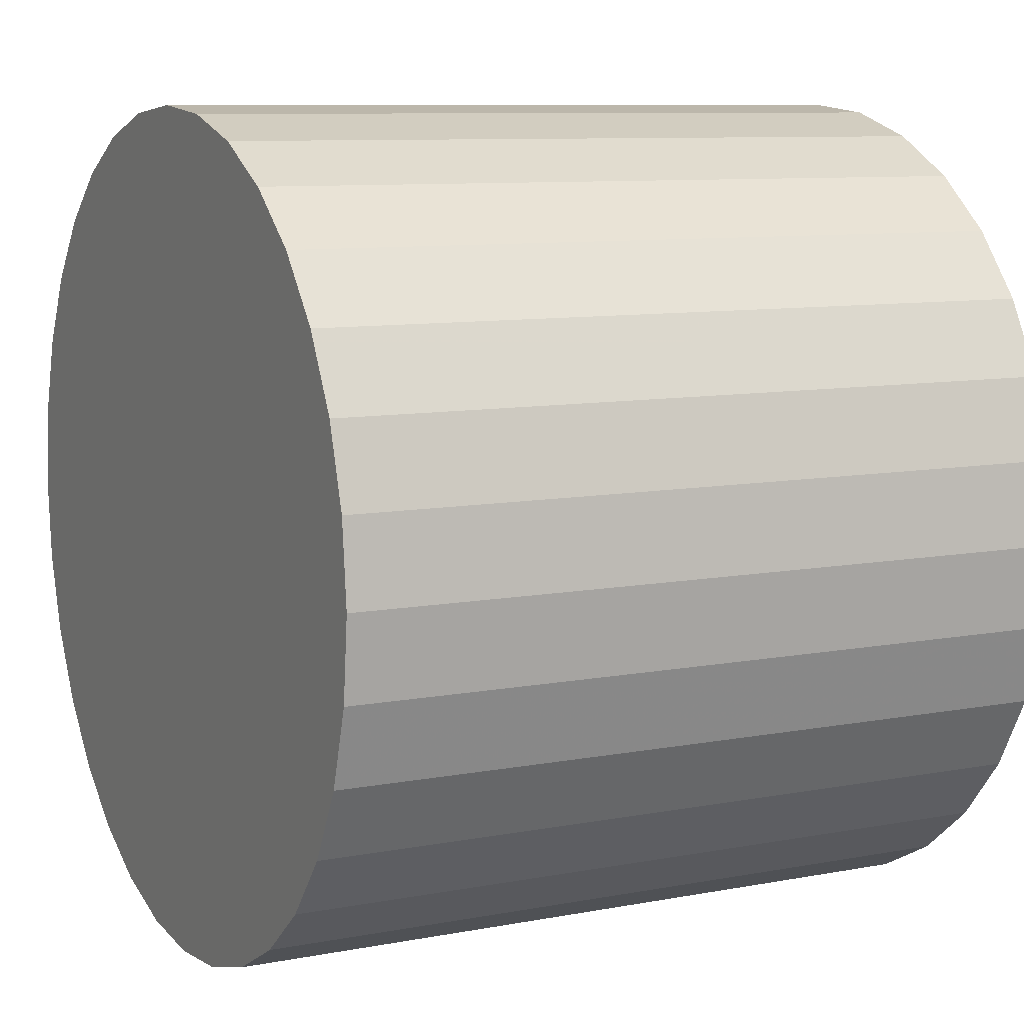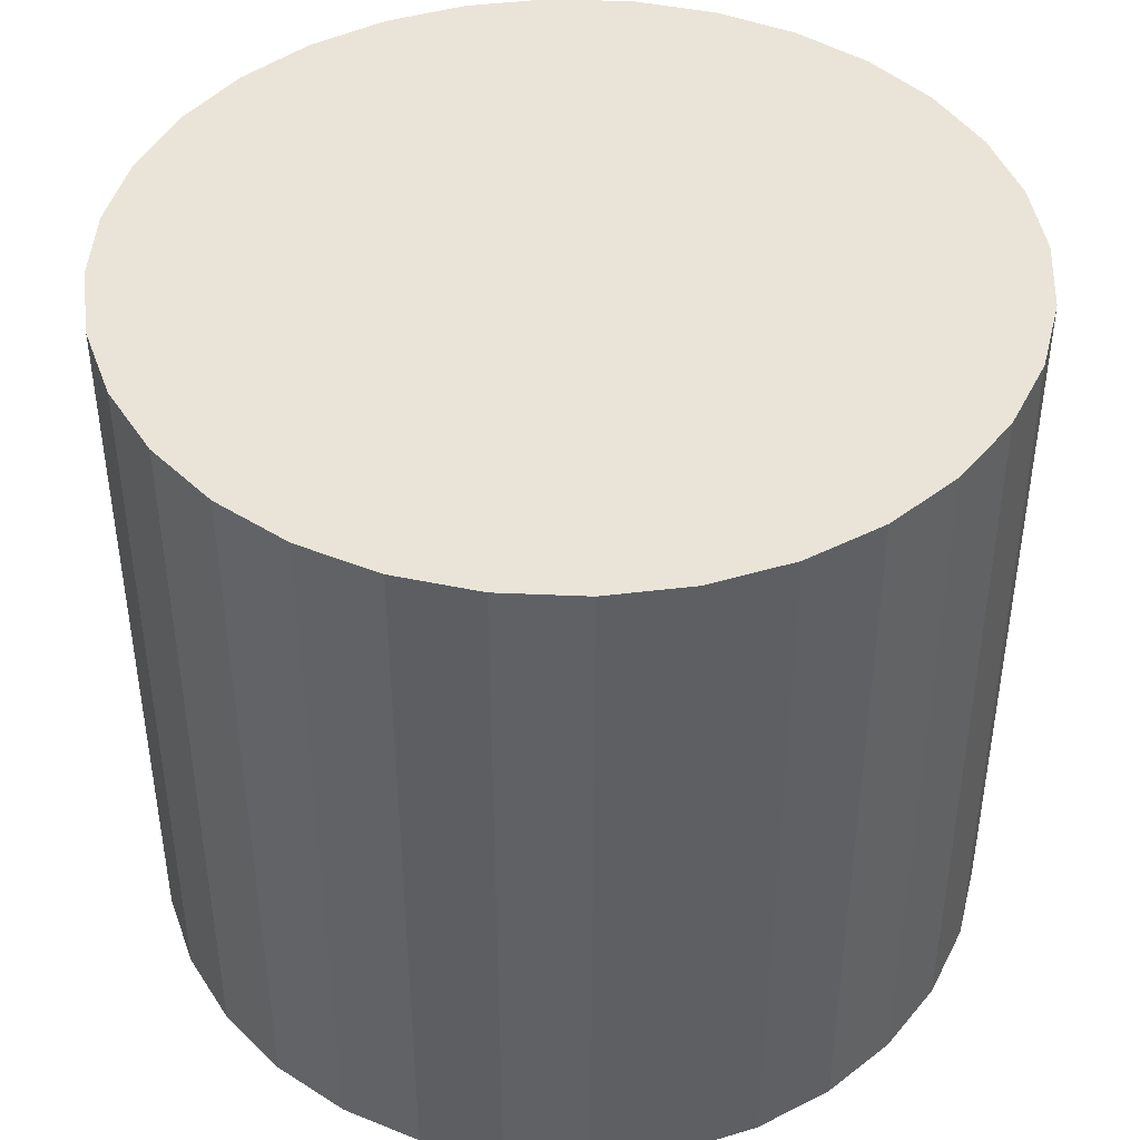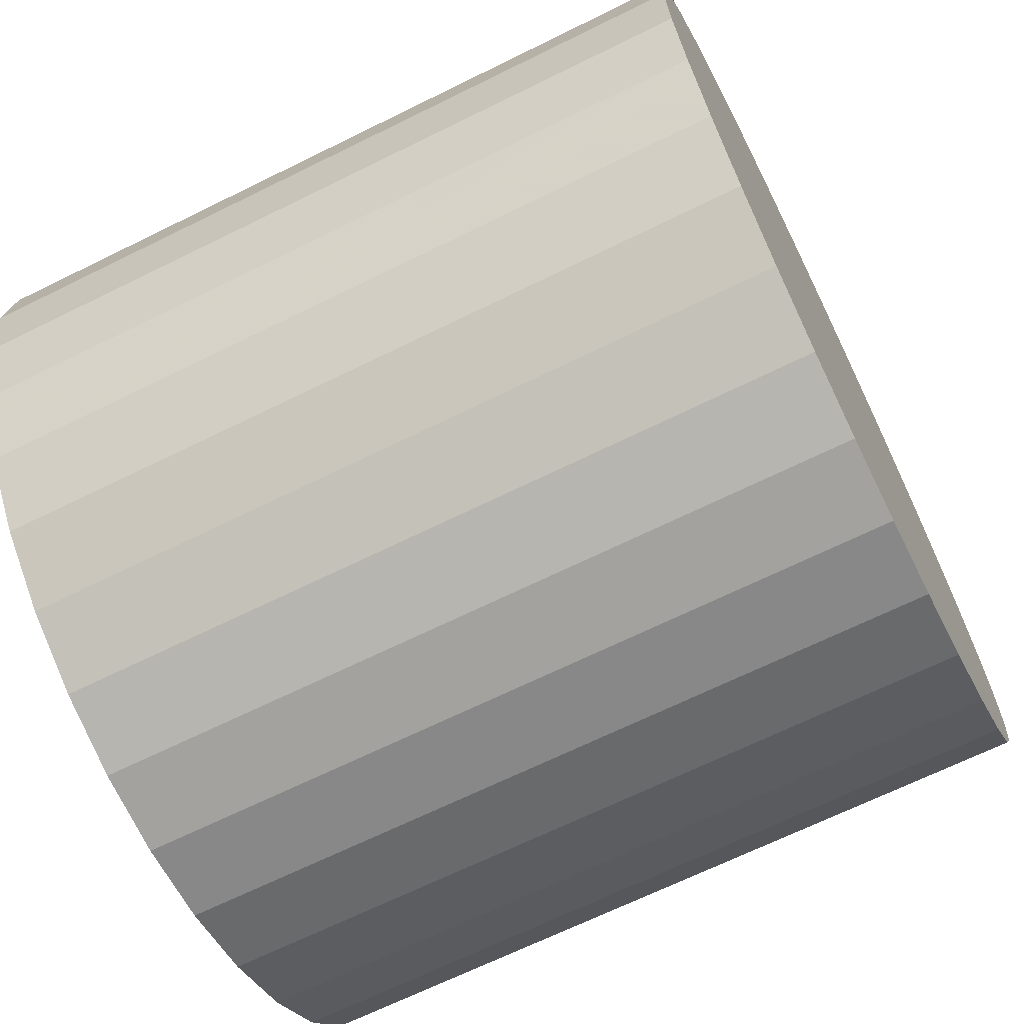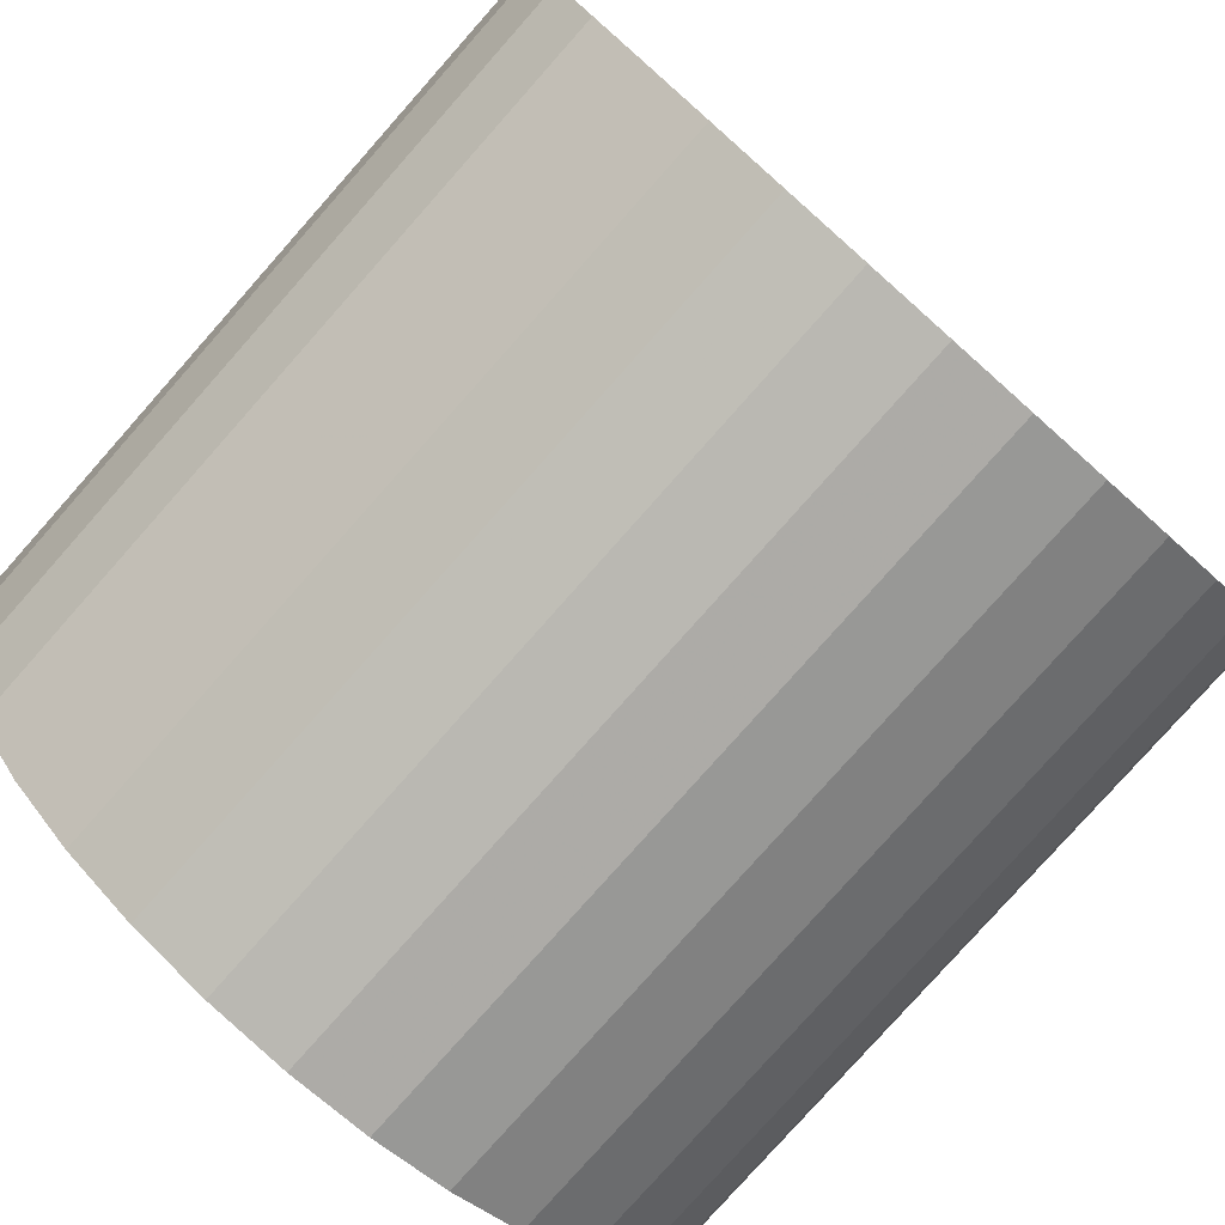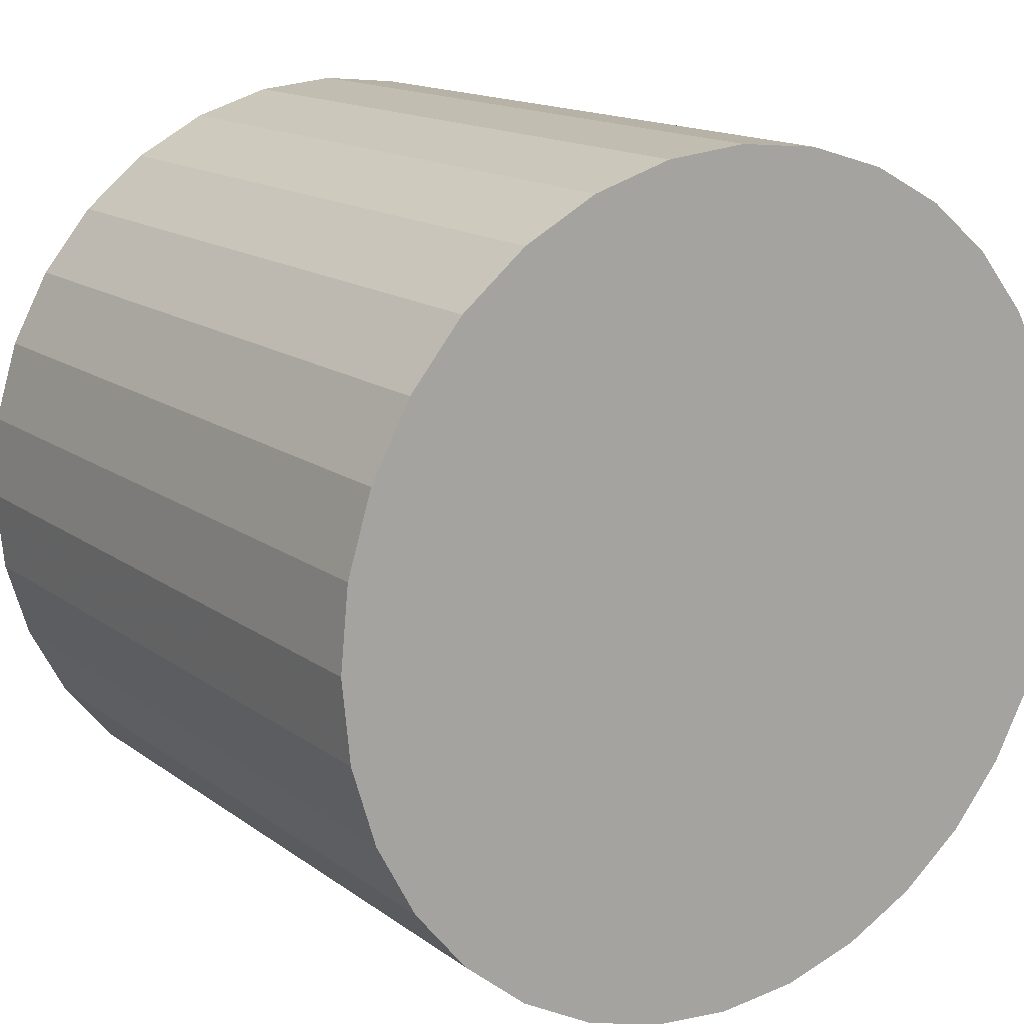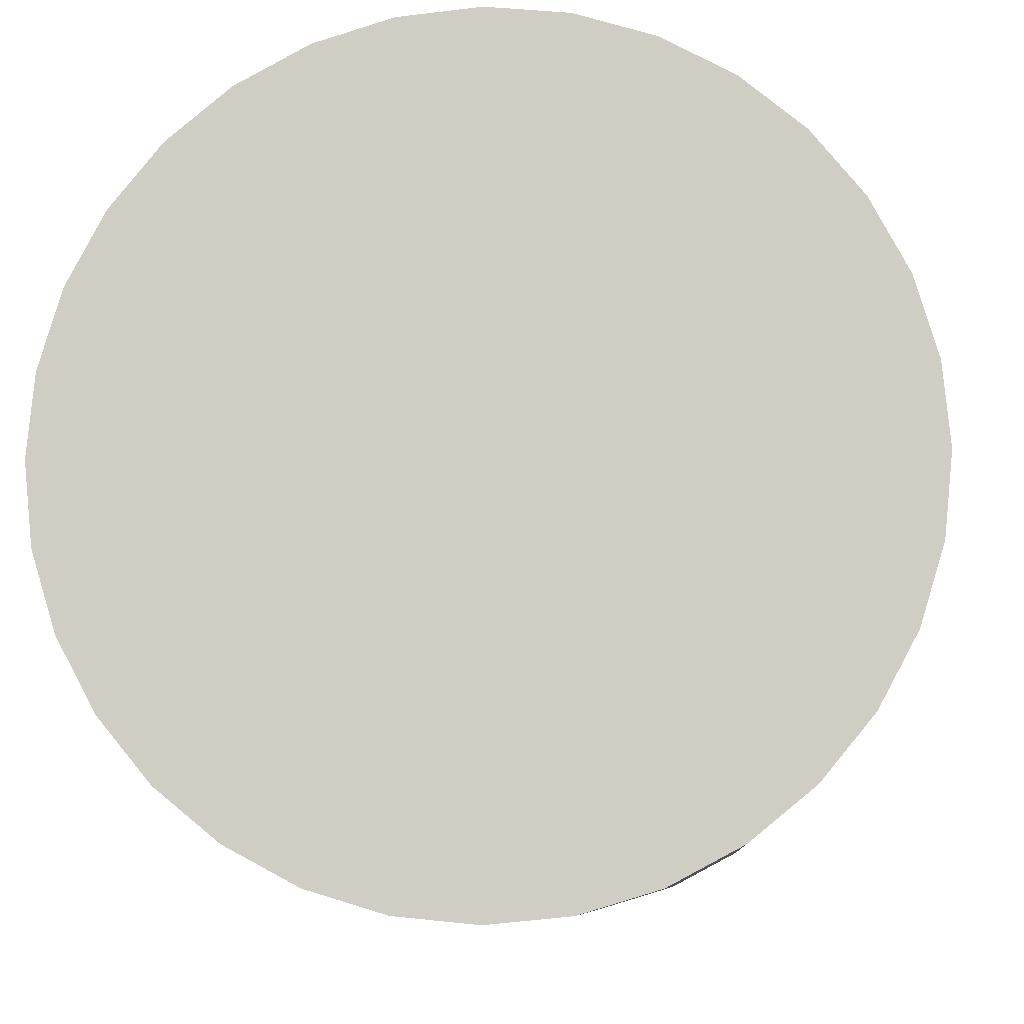
<metadata>
{"format":"obj","ext":"obj","renderer":"f3d","projection":"perspective","resolution":1024,"background":"white","views":[{"elev":9.0,"azim":-117.1,"up":"+Y"},{"elev":43.5,"azim":-58.9,"up":"+Z"},{"elev":-67.7,"azim":116.3,"up":"+Y"},{"elev":-79.7,"azim":138.4,"up":"+Y"},{"elev":14.9,"azim":146.3,"up":"+Y"},{"elev":-8.1,"azim":-175.9,"up":"+Y"}]}
</metadata>
<code>
v 0 0 -0.01968
v 0.02232 0 -0.01968
v 0.02232 0 0.01968
v 0 0 0.01968
v 0.02189 0.004354 -0.01968
v 0.02189 0.004354 0.01968
v 0.02062 0.008541 -0.01968
v 0.02062 0.008541 0.01968
v 0.01856 0.0124 -0.01968
v 0.01856 0.0124 0.01968
v 0.01578 0.01578 -0.01968
v 0.01578 0.01578 0.01968
v 0.0124 0.01856 -0.01968
v 0.0124 0.01856 0.01968
v 0.008541 0.02062 -0.01968
v 0.008541 0.02062 0.01968
v 0.004354 0.02189 -0.01968
v 0.004354 0.02189 0.01968
v 0 0.02232 -0.01968
v 0 0.02232 0.01968
v -0.004354 0.02189 -0.01968
v -0.004354 0.02189 0.01968
v -0.008541 0.02062 -0.01968
v -0.008541 0.02062 0.01968
v -0.0124 0.01856 -0.01968
v -0.0124 0.01856 0.01968
v -0.01578 0.01578 -0.01968
v -0.01578 0.01578 0.01968
v -0.01856 0.0124 -0.01968
v -0.01856 0.0124 0.01968
v -0.02062 0.008541 -0.01968
v -0.02062 0.008541 0.01968
v -0.02189 0.004354 -0.01968
v -0.02189 0.004354 0.01968
v -0.02232 0 -0.01968
v -0.02232 0 0.01968
v -0.02189 -0.004354 -0.01968
v -0.02189 -0.004354 0.01968
v -0.02062 -0.008541 -0.01968
v -0.02062 -0.008541 0.01968
v -0.01856 -0.0124 -0.01968
v -0.01856 -0.0124 0.01968
v -0.01578 -0.01578 -0.01968
v -0.01578 -0.01578 0.01968
v -0.0124 -0.01856 -0.01968
v -0.0124 -0.01856 0.01968
v -0.008541 -0.02062 -0.01968
v -0.008541 -0.02062 0.01968
v -0.004354 -0.02189 -0.01968
v -0.004354 -0.02189 0.01968
v -0 -0.02232 -0.01968
v -0 -0.02232 0.01968
v 0.004354 -0.02189 -0.01968
v 0.004354 -0.02189 0.01968
v 0.008541 -0.02062 -0.01968
v 0.008541 -0.02062 0.01968
v 0.0124 -0.01856 -0.01968
v 0.0124 -0.01856 0.01968
v 0.01578 -0.01578 -0.01968
v 0.01578 -0.01578 0.01968
v 0.01856 -0.0124 -0.01968
v 0.01856 -0.0124 0.01968
v 0.02062 -0.008541 -0.01968
v 0.02062 -0.008541 0.01968
v 0.02189 -0.004354 -0.01968
v 0.02189 -0.004354 0.01968
f 2 1 5
f 2 5 3
f 3 5 6
f 3 6 4
f 5 1 7
f 5 7 6
f 6 7 8
f 6 8 4
f 7 1 9
f 7 9 8
f 8 9 10
f 8 10 4
f 9 1 11
f 9 11 10
f 10 11 12
f 10 12 4
f 11 1 13
f 11 13 12
f 12 13 14
f 12 14 4
f 13 1 15
f 13 15 14
f 14 15 16
f 14 16 4
f 15 1 17
f 15 17 16
f 16 17 18
f 16 18 4
f 17 1 19
f 17 19 18
f 18 19 20
f 18 20 4
f 19 1 21
f 19 21 20
f 20 21 22
f 20 22 4
f 21 1 23
f 21 23 22
f 22 23 24
f 22 24 4
f 23 1 25
f 23 25 24
f 24 25 26
f 24 26 4
f 25 1 27
f 25 27 26
f 26 27 28
f 26 28 4
f 27 1 29
f 27 29 28
f 28 29 30
f 28 30 4
f 29 1 31
f 29 31 30
f 30 31 32
f 30 32 4
f 31 1 33
f 31 33 32
f 32 33 34
f 32 34 4
f 33 1 35
f 33 35 34
f 34 35 36
f 34 36 4
f 35 1 37
f 35 37 36
f 36 37 38
f 36 38 4
f 37 1 39
f 37 39 38
f 38 39 40
f 38 40 4
f 39 1 41
f 39 41 40
f 40 41 42
f 40 42 4
f 41 1 43
f 41 43 42
f 42 43 44
f 42 44 4
f 43 1 45
f 43 45 44
f 44 45 46
f 44 46 4
f 45 1 47
f 45 47 46
f 46 47 48
f 46 48 4
f 47 1 49
f 47 49 48
f 48 49 50
f 48 50 4
f 49 1 51
f 49 51 50
f 50 51 52
f 50 52 4
f 51 1 53
f 51 53 52
f 52 53 54
f 52 54 4
f 53 1 55
f 53 55 54
f 54 55 56
f 54 56 4
f 55 1 57
f 55 57 56
f 56 57 58
f 56 58 4
f 57 1 59
f 57 59 58
f 58 59 60
f 58 60 4
f 59 1 61
f 59 61 60
f 60 61 62
f 60 62 4
f 61 1 63
f 61 63 62
f 62 63 64
f 62 64 4
f 63 1 65
f 63 65 64
f 64 65 66
f 64 66 4
f 65 1 2
f 65 2 66
f 66 2 3
f 66 3 4

</code>
